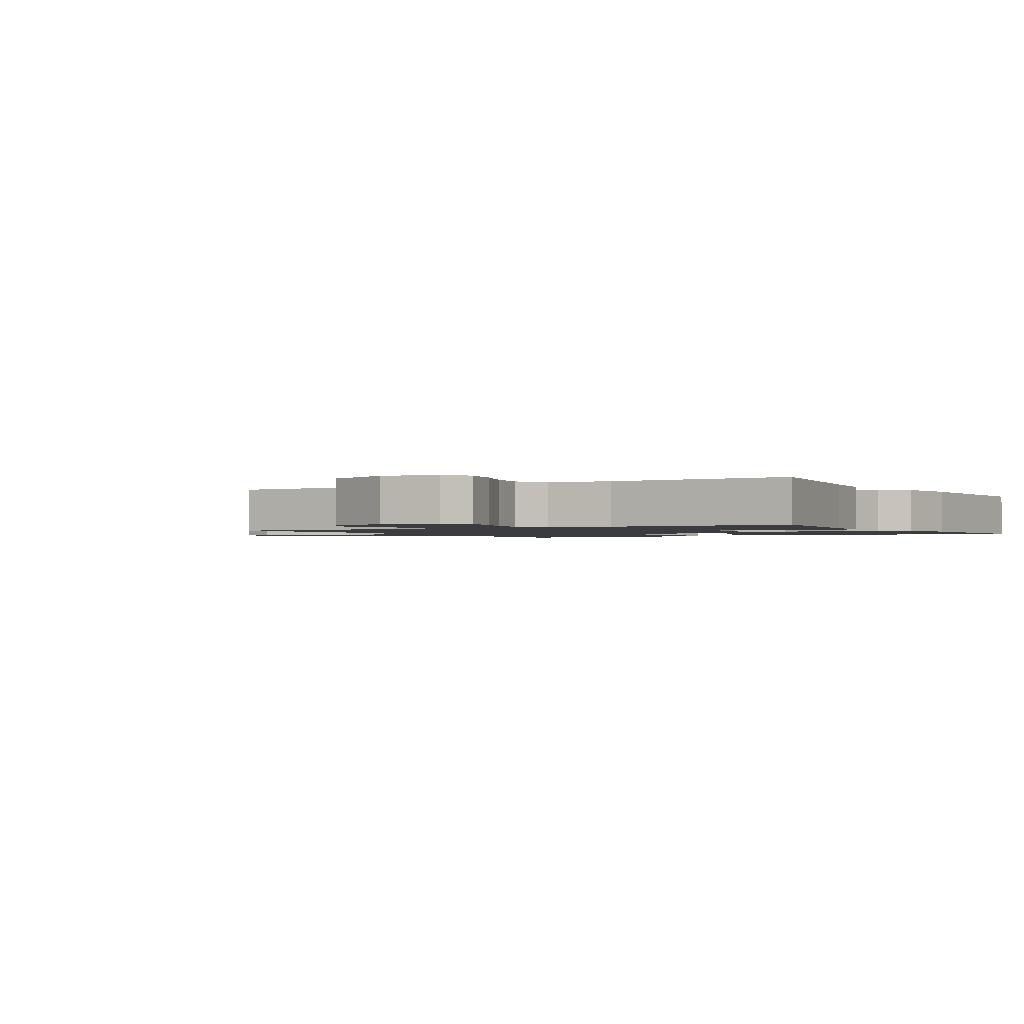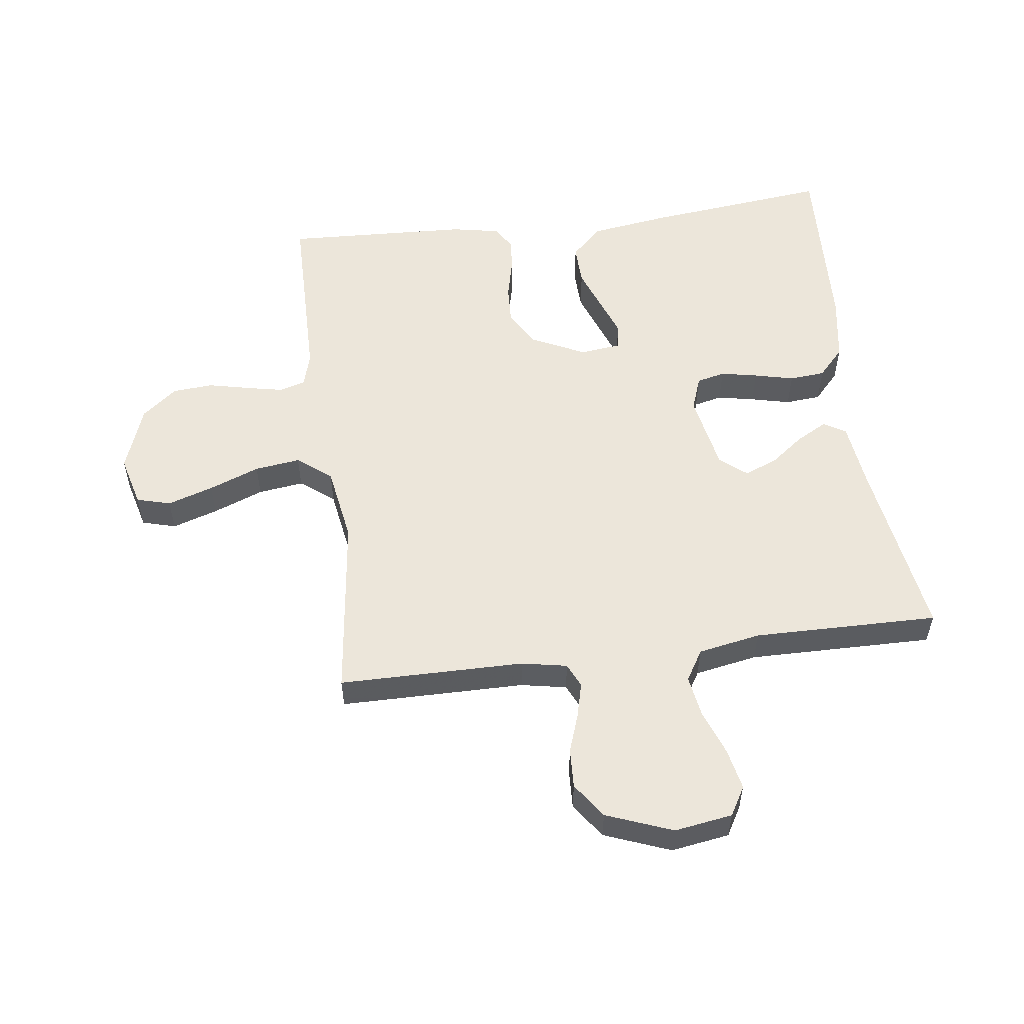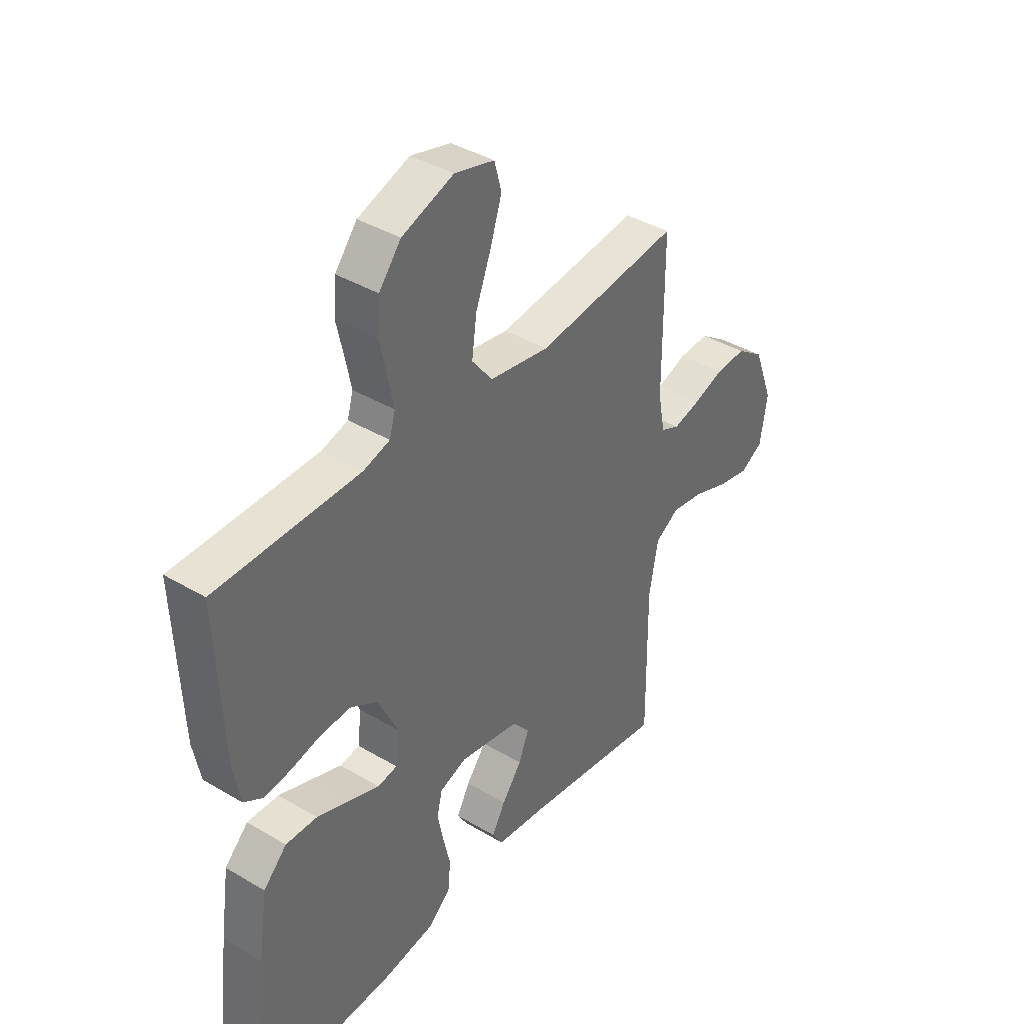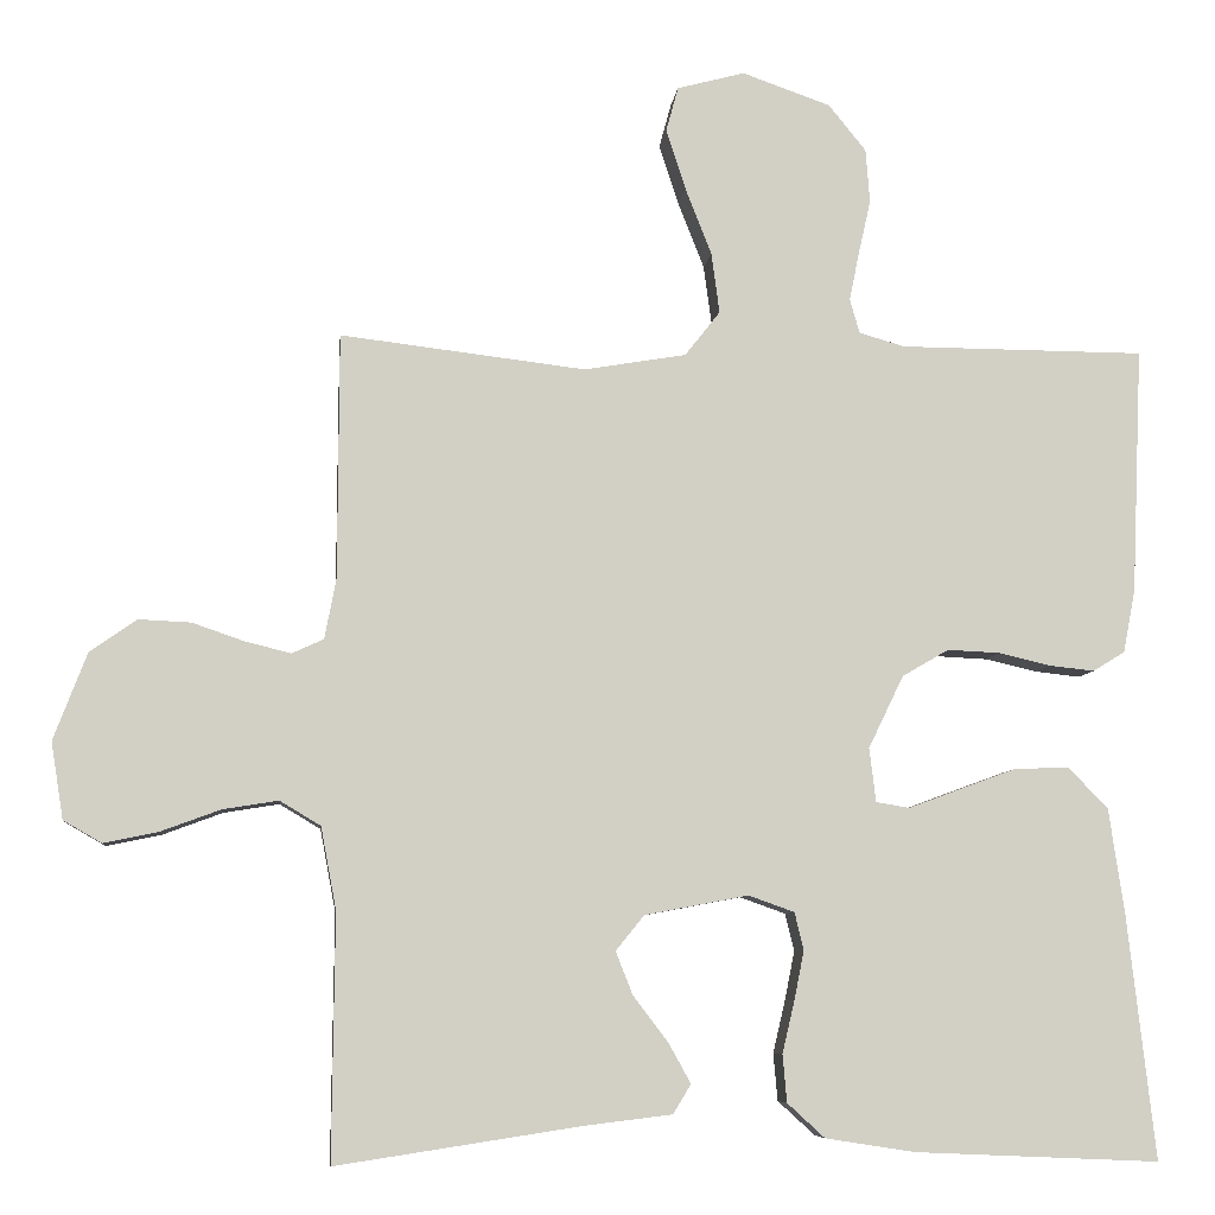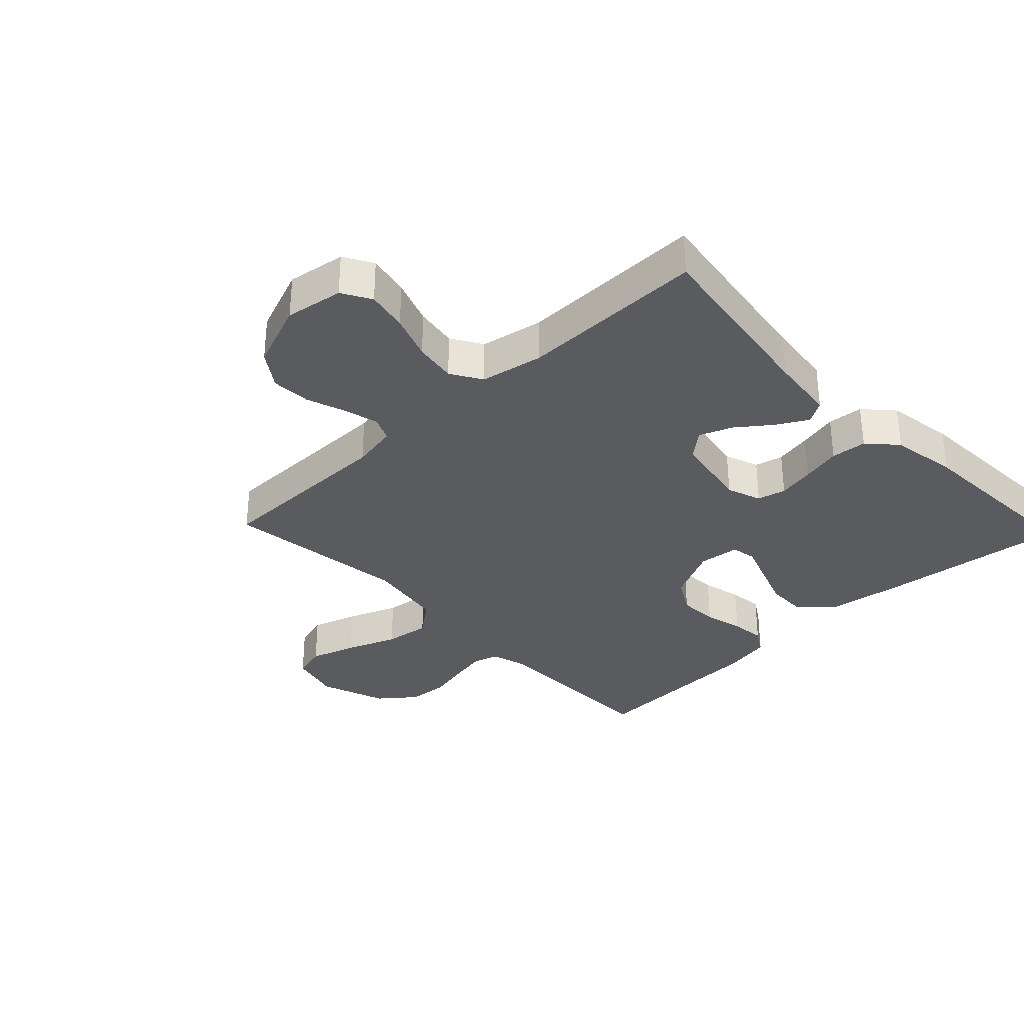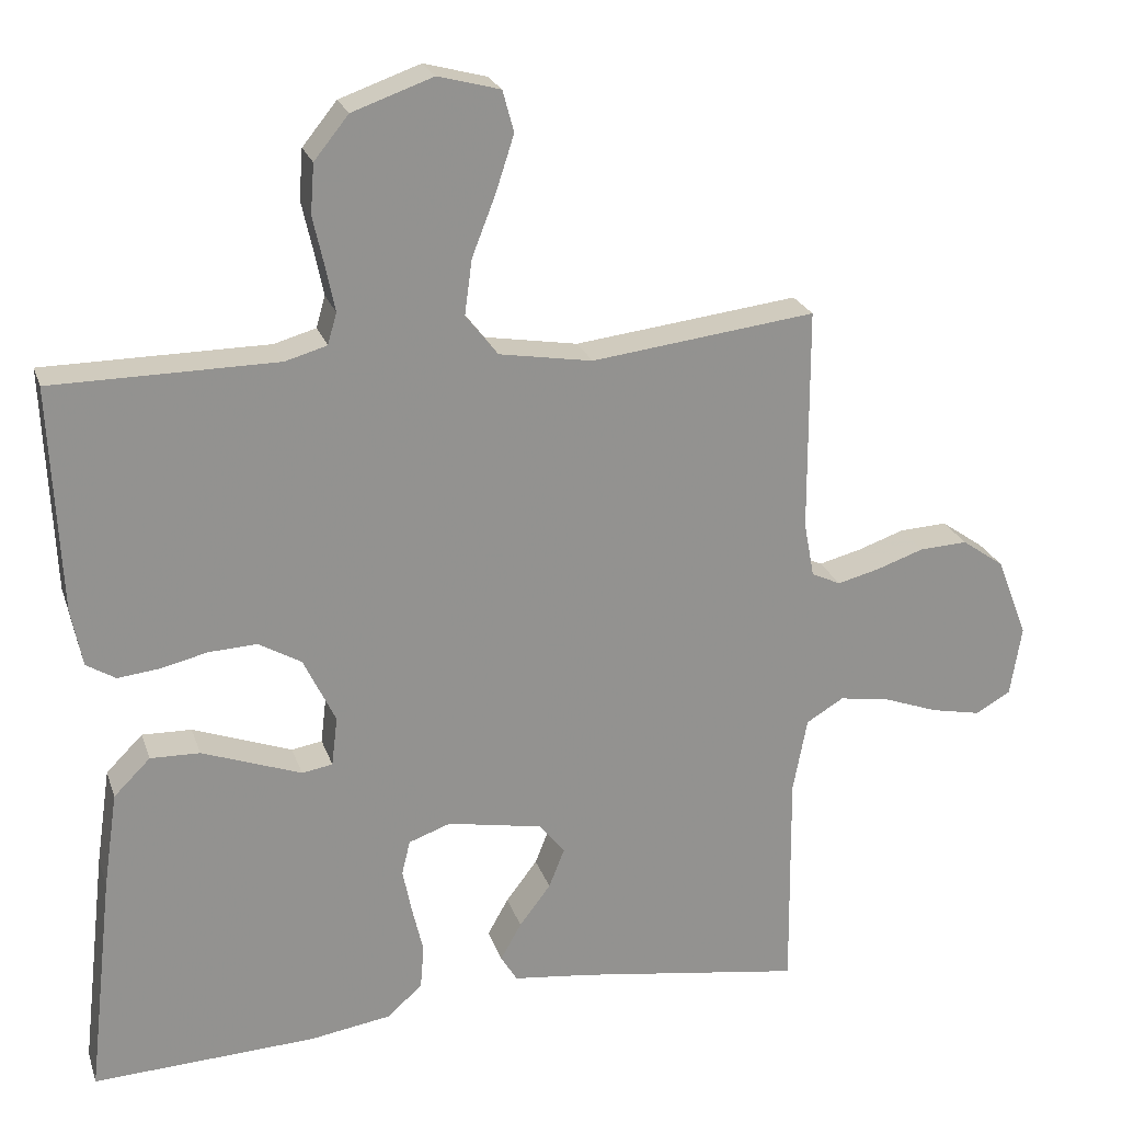
<metadata>
{"format":"obj","ext":"obj","renderer":"f3d","projection":"perspective","resolution":1024,"background":"white","views":[{"elev":-1.5,"azim":120.7,"up":"+Y"},{"elev":54.6,"azim":82.7,"up":"+Y"},{"elev":39.5,"azim":-53.5,"up":"+Z"},{"elev":-7.4,"azim":174.0,"up":"+Z"},{"elev":-32.9,"azim":133.8,"up":"+Y"},{"elev":23.4,"azim":-16.3,"up":"+Z"}]}
</metadata>
<code>
v 0.5 0.07 -0.5
v 0.2 0.07 -0.454
v 0.093 0.07 -0.441
v 0.071 0.07 -0.405
v 0.099 0.07 -0.355
v 0.141 0.07 -0.3
v 0.162 0.07 -0.247
v 0.127 0.07 -0.204
v 0 0.07 -0.18
v -0.056 0.07 -0.2
v -0.067 0.07 -0.246
v -0.055 0.07 -0.306
v -0.04 0.07 -0.37
v -0.045 0.07 -0.428
v -0.091 0.07 -0.47
v -0.2 0.07 -0.487
v -0.5 0.07 -0.5
v -0.466 0.07 -0.2
v -0.447 0.07 -0.071
v -0.398 0.07 -0.022
v -0.332 0.07 -0.024
v -0.261 0.07 -0.05
v -0.199 0.07 -0.073
v -0.158 0.07 -0.066
v -0.15 0.07 0
v -0.193 0.07 0.089
v -0.25 0.07 0.122
v -0.314 0.07 0.119
v -0.378 0.07 0.104
v -0.433 0.07 0.098
v -0.472 0.07 0.122
v -0.487 0.07 0.2
v -0.5 0.07 0.5
v -0.2 0.07 0.502
v -0.144 0.07 0.518
v -0.132 0.07 0.56
v -0.144 0.07 0.619
v -0.159 0.07 0.686
v -0.154 0.07 0.752
v -0.108 0.07 0.809
v 0 0.07 0.847
v 0.083 0.07 0.825
v 0.098 0.07 0.77
v 0.074 0.07 0.696
v 0.042 0.07 0.614
v 0.032 0.07 0.54
v 0.075 0.07 0.485
v 0.2 0.07 0.464
v 0.5 0.07 0.5
v 0.501 0.07 0.2
v 0.515 0.07 0.126
v 0.554 0.07 0.108
v 0.61 0.07 0.122
v 0.674 0.07 0.144
v 0.738 0.07 0.147
v 0.795 0.07 0.107
v 0.836 0.07 0
v 0.821 0.07 -0.094
v 0.774 0.07 -0.121
v 0.707 0.07 -0.107
v 0.634 0.07 -0.08
v 0.566 0.07 -0.069
v 0.516 0.07 -0.099
v 0.497 0.07 -0.2
v 0.5 0 -0.5
v 0.2 0 -0.454
v 0.093 0 -0.441
v 0.071 0 -0.405
v 0.099 0 -0.355
v 0.141 0 -0.3
v 0.162 0 -0.247
v 0.127 0 -0.204
v 0 0 -0.18
v -0.056 0 -0.2
v -0.067 0 -0.246
v -0.055 0 -0.306
v -0.04 0 -0.37
v -0.045 0 -0.428
v -0.091 0 -0.47
v -0.2 0 -0.487
v -0.5 0 -0.5
v -0.466 0 -0.2
v -0.447 0 -0.071
v -0.398 0 -0.022
v -0.332 0 -0.024
v -0.261 0 -0.05
v -0.199 0 -0.073
v -0.158 0 -0.066
v -0.15 0 0
v -0.193 0 0.089
v -0.25 0 0.122
v -0.314 0 0.119
v -0.378 0 0.104
v -0.433 0 0.098
v -0.472 0 0.122
v -0.487 0 0.2
v -0.5 0 0.5
v -0.2 0 0.502
v -0.144 0 0.518
v -0.132 0 0.56
v -0.144 0 0.619
v -0.159 0 0.686
v -0.154 0 0.752
v -0.108 0 0.809
v 0 0 0.847
v 0.083 0 0.825
v 0.098 0 0.77
v 0.074 0 0.696
v 0.042 0 0.614
v 0.032 0 0.54
v 0.075 0 0.485
v 0.2 0 0.464
v 0.5 0 0.5
v 0.501 0 0.2
v 0.515 0 0.126
v 0.554 0 0.108
v 0.61 0 0.122
v 0.674 0 0.144
v 0.738 0 0.147
v 0.795 0 0.107
v 0.836 0 0
v 0.821 0 -0.094
v 0.774 0 -0.121
v 0.707 0 -0.107
v 0.634 0 -0.08
v 0.566 0 -0.069
v 0.516 0 -0.099
v 0.497 0 -0.2
f 59 60 61
f 58 59 61
f 57 58 61
f 56 57 61
f 55 56 61
f 54 55 61
f 53 54 61
f 52 53 61 62
f 51 52 62 63
f 48 49 50
f 51 63 64
f 50 51 64
f 48 50 64
f 47 48 64
f 43 44 45
f 42 43 45
f 41 42 45
f 40 41 45
f 39 40 45
f 38 39 45
f 37 38 45
f 36 37 45 46
f 47 64 1
f 46 47 1
f 36 46 1
f 35 36 1
f 32 33 34
f 31 32 34
f 30 31 34
f 29 30 34
f 28 29 34
f 21 22 23
f 20 21 23
f 19 20 23
f 18 19 23
f 17 18 23
f 16 17 23
f 15 16 23
f 14 15 23
f 13 14 23
f 12 13 23
f 11 12 23 24
f 10 11 24 25
f 4 5 6
f 3 4 6
f 2 3 6
f 2 6 7
f 1 2 7
f 35 1 7 8
f 27 28 34 35
f 26 27 35
f 35 8 9
f 26 35 9
f 25 26 9
f 9 10 25
f 125 124 123
f 125 123 122
f 125 122 121
f 125 121 120
f 125 120 119
f 125 119 118
f 125 118 117
f 126 125 117 116
f 127 126 116 115
f 114 113 112
f 128 127 115
f 128 115 114
f 128 114 112
f 128 112 111
f 109 108 107
f 109 107 106
f 109 106 105
f 109 105 104
f 109 104 103
f 109 103 102
f 109 102 101
f 110 109 101 100
f 65 128 111
f 65 111 110
f 65 110 100
f 65 100 99
f 98 97 96
f 98 96 95
f 98 95 94
f 98 94 93
f 98 93 92
f 87 86 85
f 87 85 84
f 87 84 83
f 87 83 82
f 87 82 81
f 87 81 80
f 87 80 79
f 87 79 78
f 87 78 77
f 87 77 76
f 88 87 76 75
f 89 88 75 74
f 70 69 68
f 70 68 67
f 70 67 66
f 71 70 66
f 71 66 65
f 72 71 65 99
f 99 98 92 91
f 99 91 90
f 73 72 99
f 73 99 90
f 73 90 89
f 89 74 73
f 1 65 66 2
f 2 66 67 3
f 3 67 68 4
f 4 68 69 5
f 5 69 70 6
f 6 70 71 7
f 7 71 72 8
f 8 72 73 9
f 9 73 74 10
f 10 74 75 11
f 11 75 76 12
f 12 76 77 13
f 13 77 78 14
f 14 78 79 15
f 15 79 80 16
f 16 80 81 17
f 17 81 82 18
f 18 82 83 19
f 19 83 84 20
f 20 84 85 21
f 21 85 86 22
f 22 86 87 23
f 23 87 88 24
f 24 88 89 25
f 25 89 90 26
f 26 90 91 27
f 27 91 92 28
f 28 92 93 29
f 29 93 94 30
f 30 94 95 31
f 31 95 96 32
f 32 96 97 33
f 33 97 98 34
f 34 98 99 35
f 35 99 100 36
f 36 100 101 37
f 37 101 102 38
f 38 102 103 39
f 39 103 104 40
f 40 104 105 41
f 41 105 106 42
f 42 106 107 43
f 43 107 108 44
f 44 108 109 45
f 45 109 110 46
f 46 110 111 47
f 47 111 112 48
f 48 112 113 49
f 49 113 114 50
f 50 114 115 51
f 51 115 116 52
f 52 116 117 53
f 53 117 118 54
f 54 118 119 55
f 55 119 120 56
f 56 120 121 57
f 57 121 122 58
f 58 122 123 59
f 59 123 124 60
f 60 124 125 61
f 61 125 126 62
f 62 126 127 63
f 63 127 128 64
f 64 128 65 1

</code>
